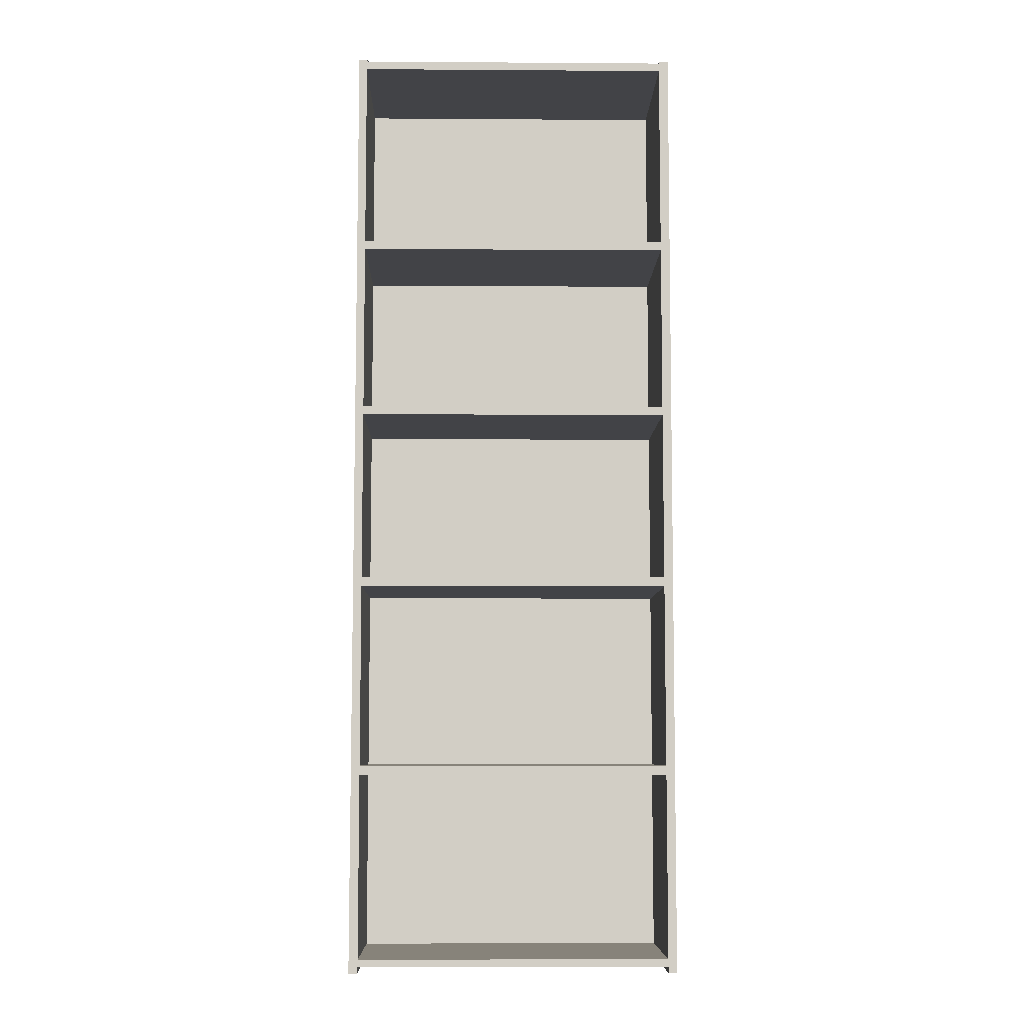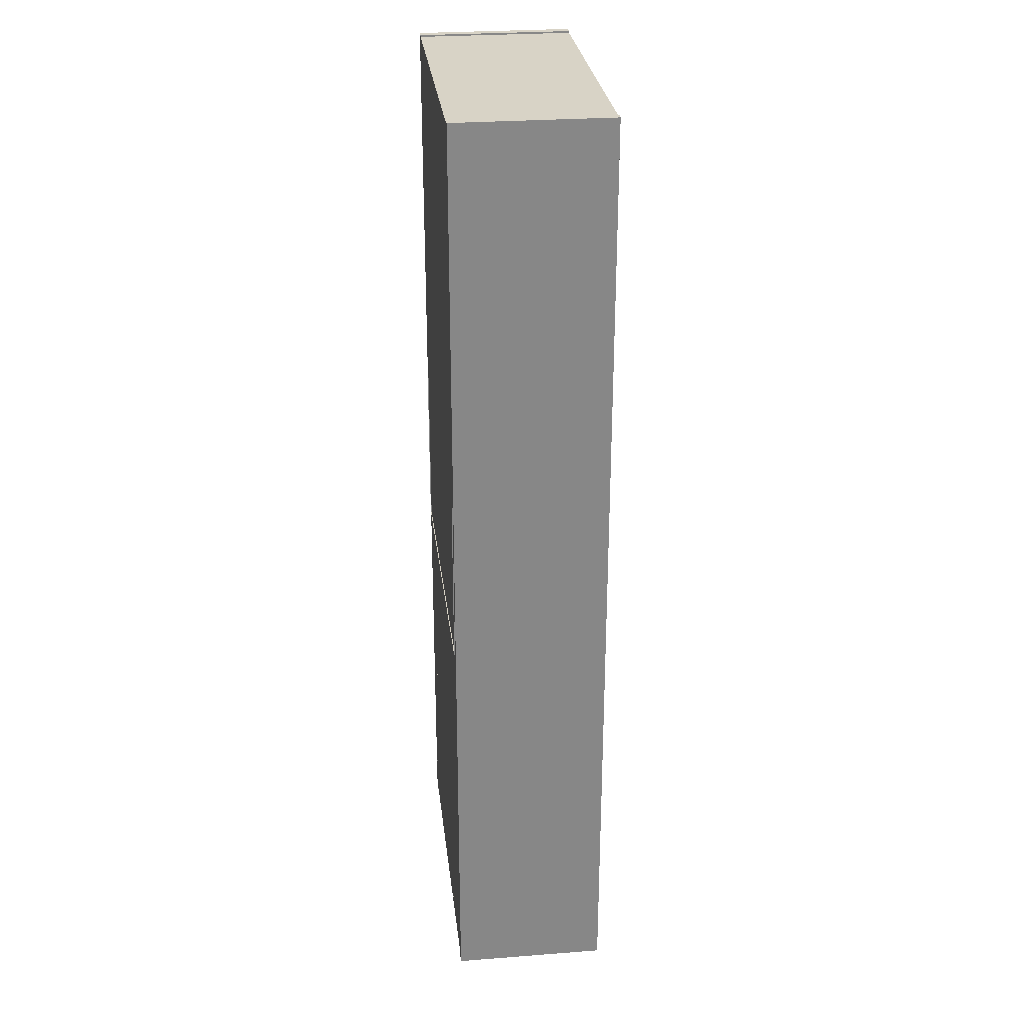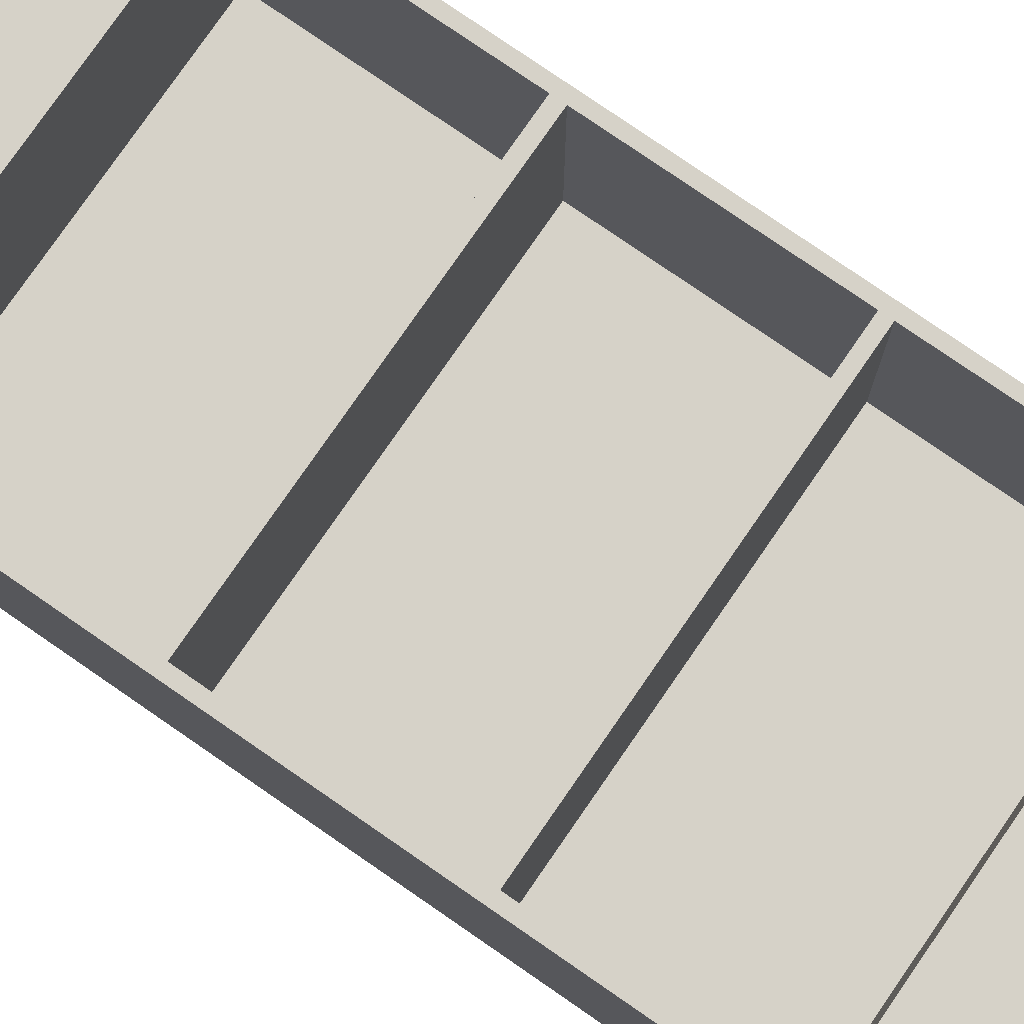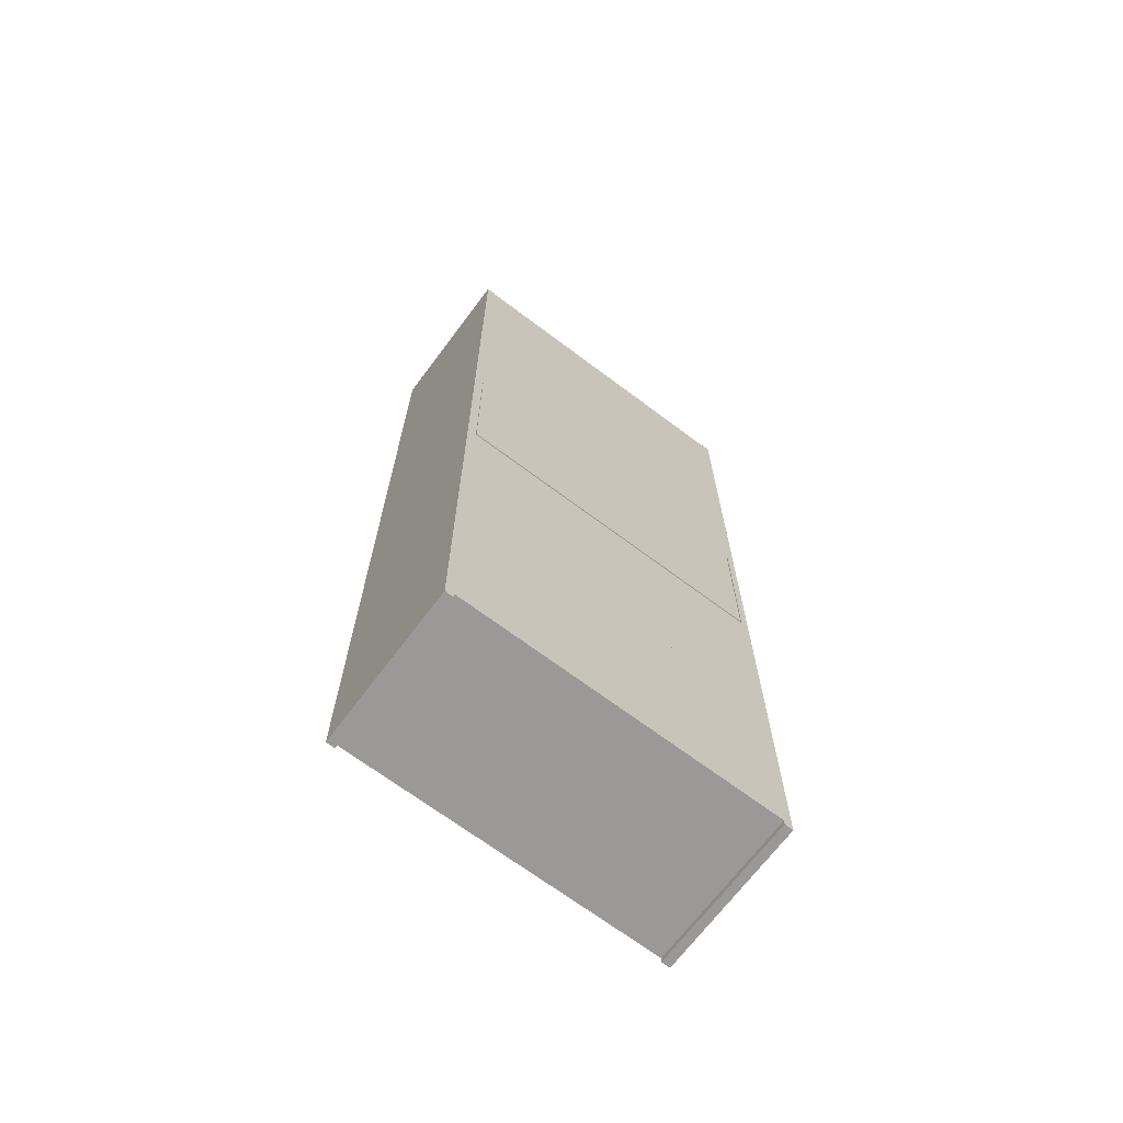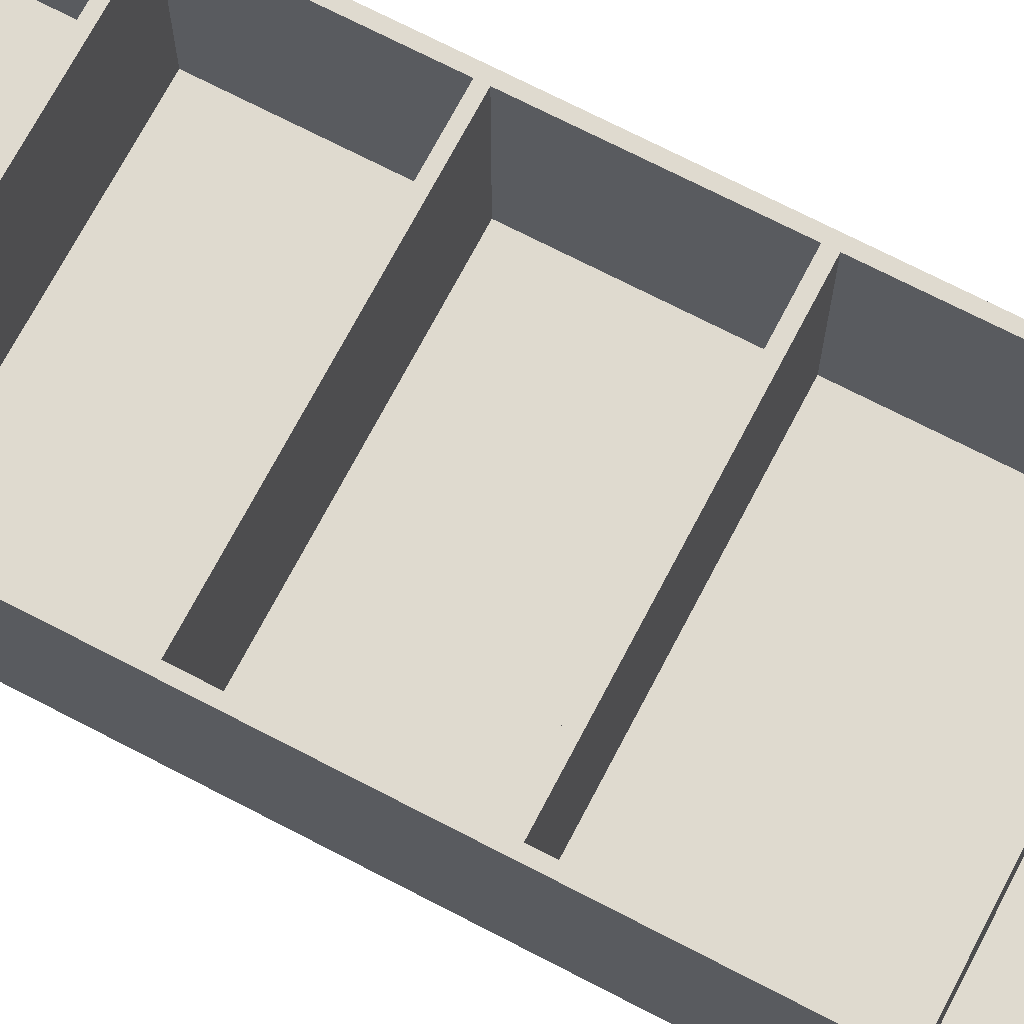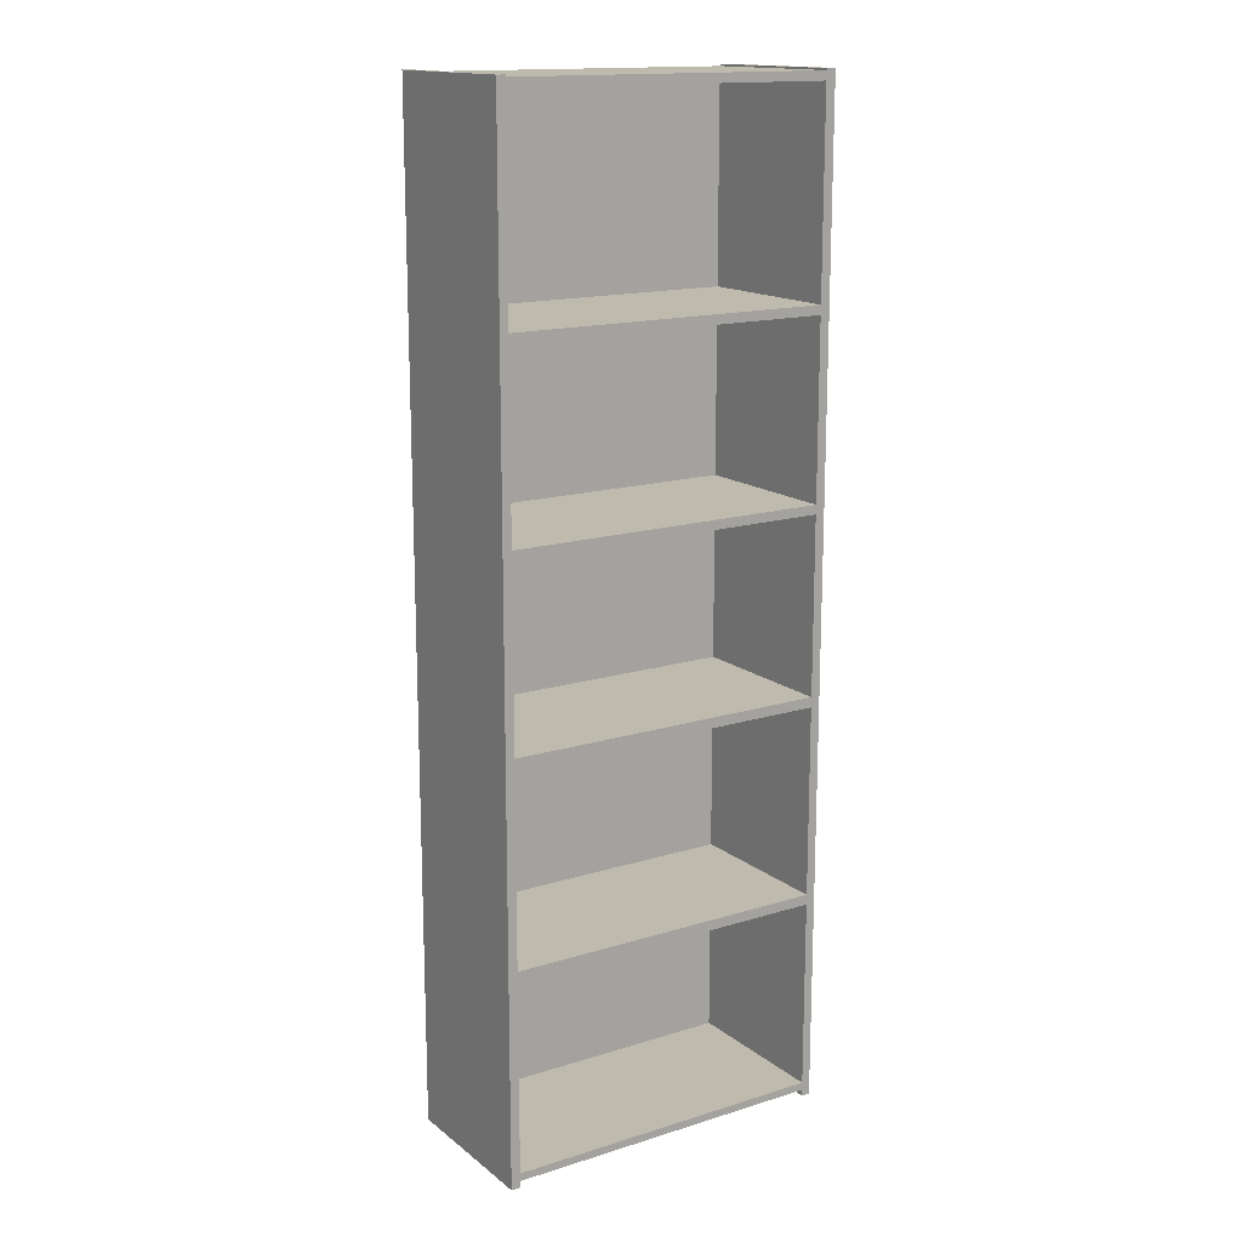
<metadata>
{"format":"obj","ext":"obj","renderer":"f3d","projection":"perspective","resolution":1024,"background":"white","views":[{"elev":-7.4,"azim":-1.1,"up":"+Y"},{"elev":28.1,"azim":-96.6,"up":"+Y"},{"elev":77.8,"azim":124.6,"up":"+Z"},{"elev":-69.0,"azim":143.1,"up":"+Y"},{"elev":70.6,"azim":-62.5,"up":"+Z"},{"elev":15.6,"azim":-33.1,"up":"+Y"}]}
</metadata>
<code>
g Mesh1 Ikea_Kilby_Bookcase1 Model
v 22.69 52.71 -10.88
v 0.625 40.84 -10.88
v 22.69 40.84 -10.88
f 1 2 3
v 0.625 52.71 -10.88
f 2 1 4
v 0.625 52.71 -0
f 1 5 4
v 22.69 52.71 -0
f 5 1 6
v 22.69 40.84 -0
f 1 7 6
f 7 1 3
v 23.36 67.38 -10.88
f 3 8 1
v 22.69 40.21 -10.88
f 9 8 3
v 22.69 39.15 -10.88
f 10 8 9
v 22.69 28.21 -10.88
f 11 8 10
v 22.69 27.53 -10.88
f 12 8 11
v 22.69 14.59 -10.88
f 13 8 12
v 22.69 13.9 -10.88
f 14 8 13
v 22.69 0.9647 -10.88
f 15 8 14
v 22.69 0.4375 -10.88
f 16 8 15
v 22.69 0.4375 -10.88
f 17 8 16
v 22.69 0 -10.88
f 18 8 17
v 23.3 0 -10.88
f 8 18 19
v 22.69 0 -0
f 19 20 18
v 23.3 0 -0
f 20 19 21
v 23.36 67.38 -0
f 19 22 21
f 22 19 8
v 22.7 67.38 -10.88
f 23 22 8
v 22.7 67.38 -0
f 22 23 24
v 22.7 67.25 -0
f 23 25 24
v 22.7 67.25 -10.88
f 25 23 26
f 26 8 23
v 22.69 66.65 -10.88
f 27 8 26
v 22.69 53.34 -10.88
f 28 8 27
f 1 8 28
f 28 4 1
v 0.625 53.34 -10.88
f 4 28 29
f 27 29 28
v 0.625 66.65 -10.88
f 29 27 30
f 27 26 30
v 0.6505 67.25 -10.88
f 31 30 26
v 0.04887 67.38 -10.88
f 32 30 31
v 0.5935 46.78 -10.88
f 32 33 30
v 0.5935 0.4375 -10.88
f 32 34 33
v -0.01363 0 -10.88
f 35 34 32
v 0.5935 0 -10.88
f 34 35 36
v -0.01363 0 -0
f 36 37 35
v 0.5935 0 -0
f 37 36 38
v 0.5935 0.4375 -0
f 36 39 38
f 39 36 34
f 16 39 34
v 22.69 0.4375 -0
f 39 16 40
f 40 16 17
f 17 20 40
f 20 17 18
f 20 22 40
f 22 20 21
v 22.69 0.9647 -0
f 40 22 41
v 22.69 13.9 -0
f 41 22 42
v 22.69 14.59 -0
f 42 22 43
v 22.69 27.53 -0
f 43 22 44
v 22.69 28.21 -0
f 44 22 45
v 22.69 40.21 -0
f 45 22 46
f 46 22 7
f 7 22 6
v 22.69 53.34 -0
f 6 22 47
v 22.69 66.65 -0
f 47 22 48
f 48 22 25
f 25 22 24
v 0.625 66.65 -0
f 48 25 49
v 0.6505 67.25 -0
f 50 49 25
v 0.04887 67.38 -0
f 51 49 50
v 0.625 53.34 -0
f 51 52 49
f 51 5 52
v 0.625 40.84 -0
f 51 53 5
v 0.625 40.21 -0
f 51 54 53
v 0.625 28.21 -0
f 51 55 54
v 0.625 27.53 -0
f 51 56 55
v 0.625 14.59 -0
f 51 57 56
v 0.625 13.9 -0
f 51 58 57
v 0.625 0.9647 -0
f 51 59 58
f 51 39 59
f 37 39 51
f 39 37 38
f 32 37 51
f 37 32 35
v 0.6505 67.38 -0
f 60 32 51
v 0.6505 67.38 -10.88
f 32 60 61
f 60 31 61
f 31 60 50
f 51 50 60
f 25 31 50
f 31 25 26
f 32 31 61
f 59 39 41
f 40 41 39
v 0.625 0.9647 -10.88
f 41 62 59
f 62 41 15
f 41 14 15
f 14 41 42
f 58 14 42
v 0.625 13.9 -10.88
f 14 58 63
f 58 62 63
f 62 58 59
f 62 14 63
f 14 62 15
f 34 15 62
f 15 34 16
f 34 62 33
f 33 62 63
v 0.625 14.59 -10.88
f 33 63 64
f 64 63 13
f 13 63 14
f 12 64 13
v 0.625 27.53 -10.88
f 64 12 65
f 12 56 65
f 56 12 44
f 12 43 44
f 43 12 13
f 64 43 13
f 43 64 57
f 64 56 57
f 56 64 65
f 33 64 65
v 0.625 28.21 -10.88
f 33 65 66
f 66 65 11
f 11 65 12
f 66 45 11
f 45 66 55
v 0.625 40.21 -10.88
f 55 67 66
f 67 55 54
f 46 67 54
f 67 46 9
f 46 11 9
f 11 46 45
f 9 11 10
v 22.69 28.21 -10.94
f 68 10 11
v 22.69 39.15 -10.94
f 10 68 69
f 69 9 10
v 22.69 40.21 -10.94
f 9 69 70
v 0.625 39.15 -10.88
f 71 10 9
f 66 10 71
f 10 66 11
v 0.625 28.21 -10.94
f 11 72 66
f 72 11 68
v 0.625 39.15 -10.94
f 66 73 72
f 73 66 71
f 66 67 71
v 0.625 40.21 -10.94
f 74 71 67
f 71 74 73
f 33 71 67
f 33 66 71
f 71 9 67
f 3 67 9
f 2 67 3
f 33 67 2
f 33 2 4
f 5 2 4
f 2 5 53
f 7 2 53
f 2 7 3
f 53 54 7
f 46 7 54
f 33 4 30
f 30 4 29
f 49 29 30
f 29 49 52
f 47 29 52
f 29 47 28
f 47 27 28
f 27 47 48
f 49 27 48
f 27 49 30
f 52 5 47
f 6 47 5
f 55 56 45
f 44 45 56
f 57 58 43
f 42 43 58

</code>
